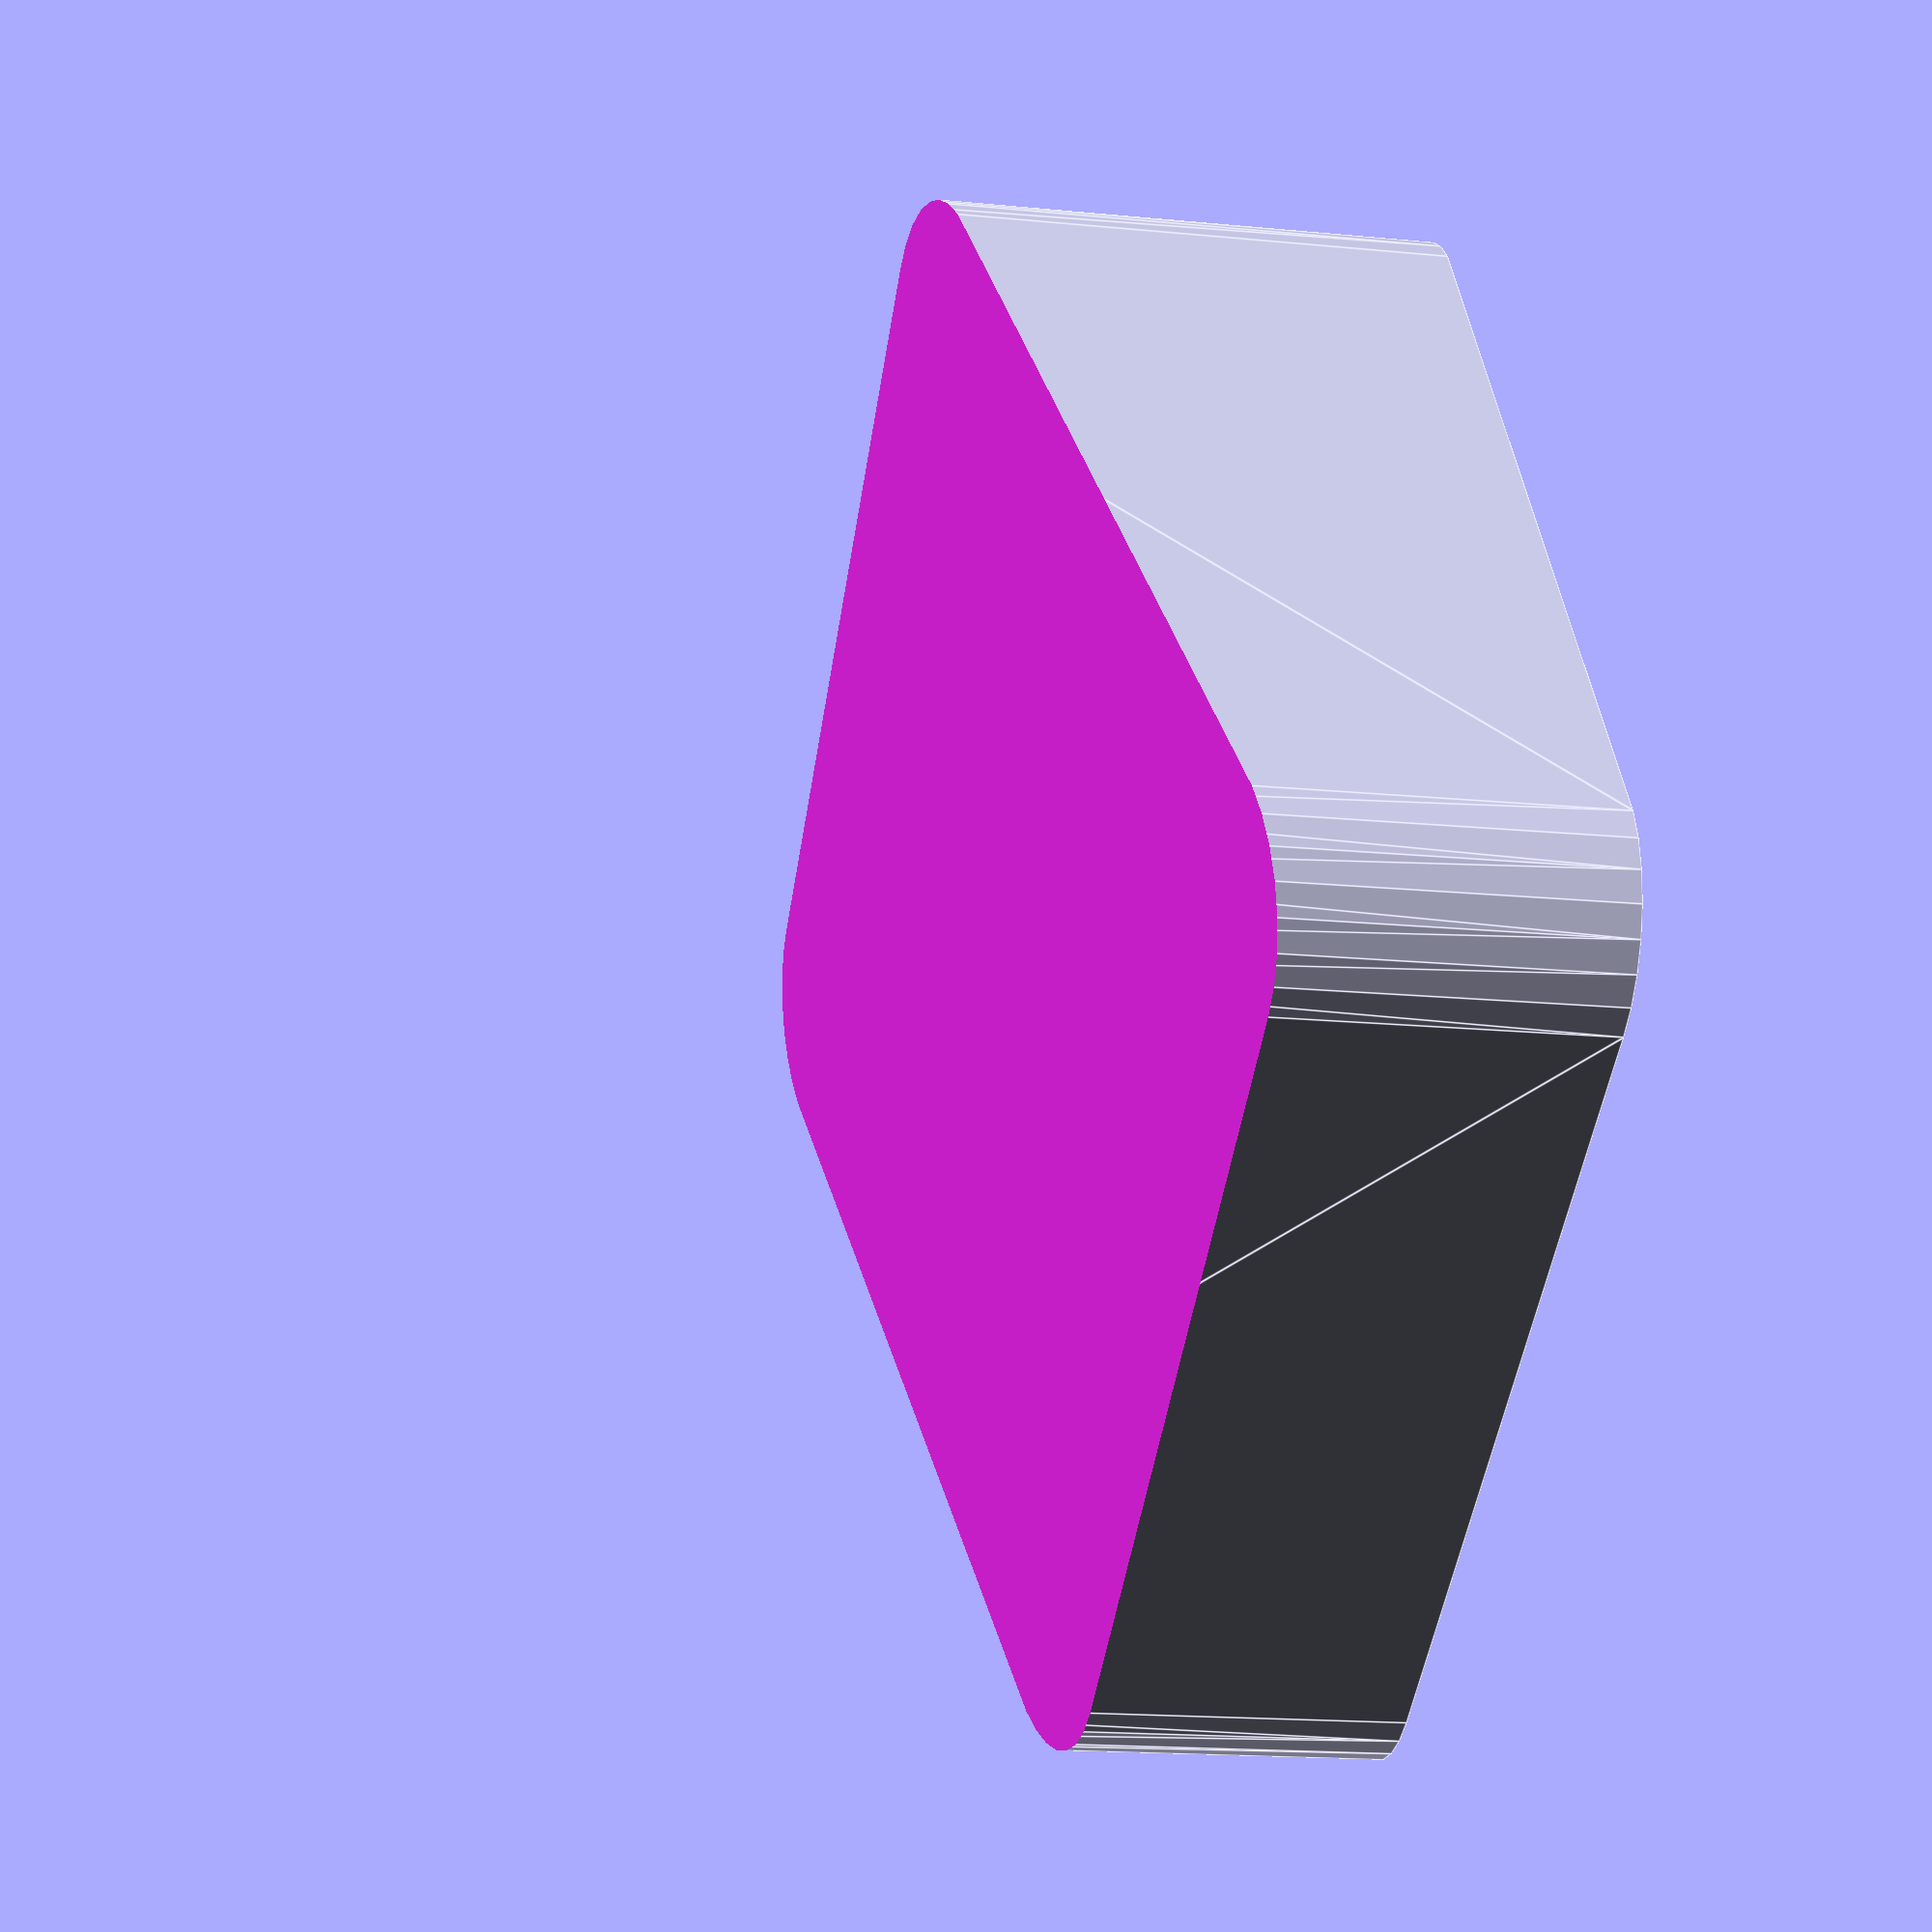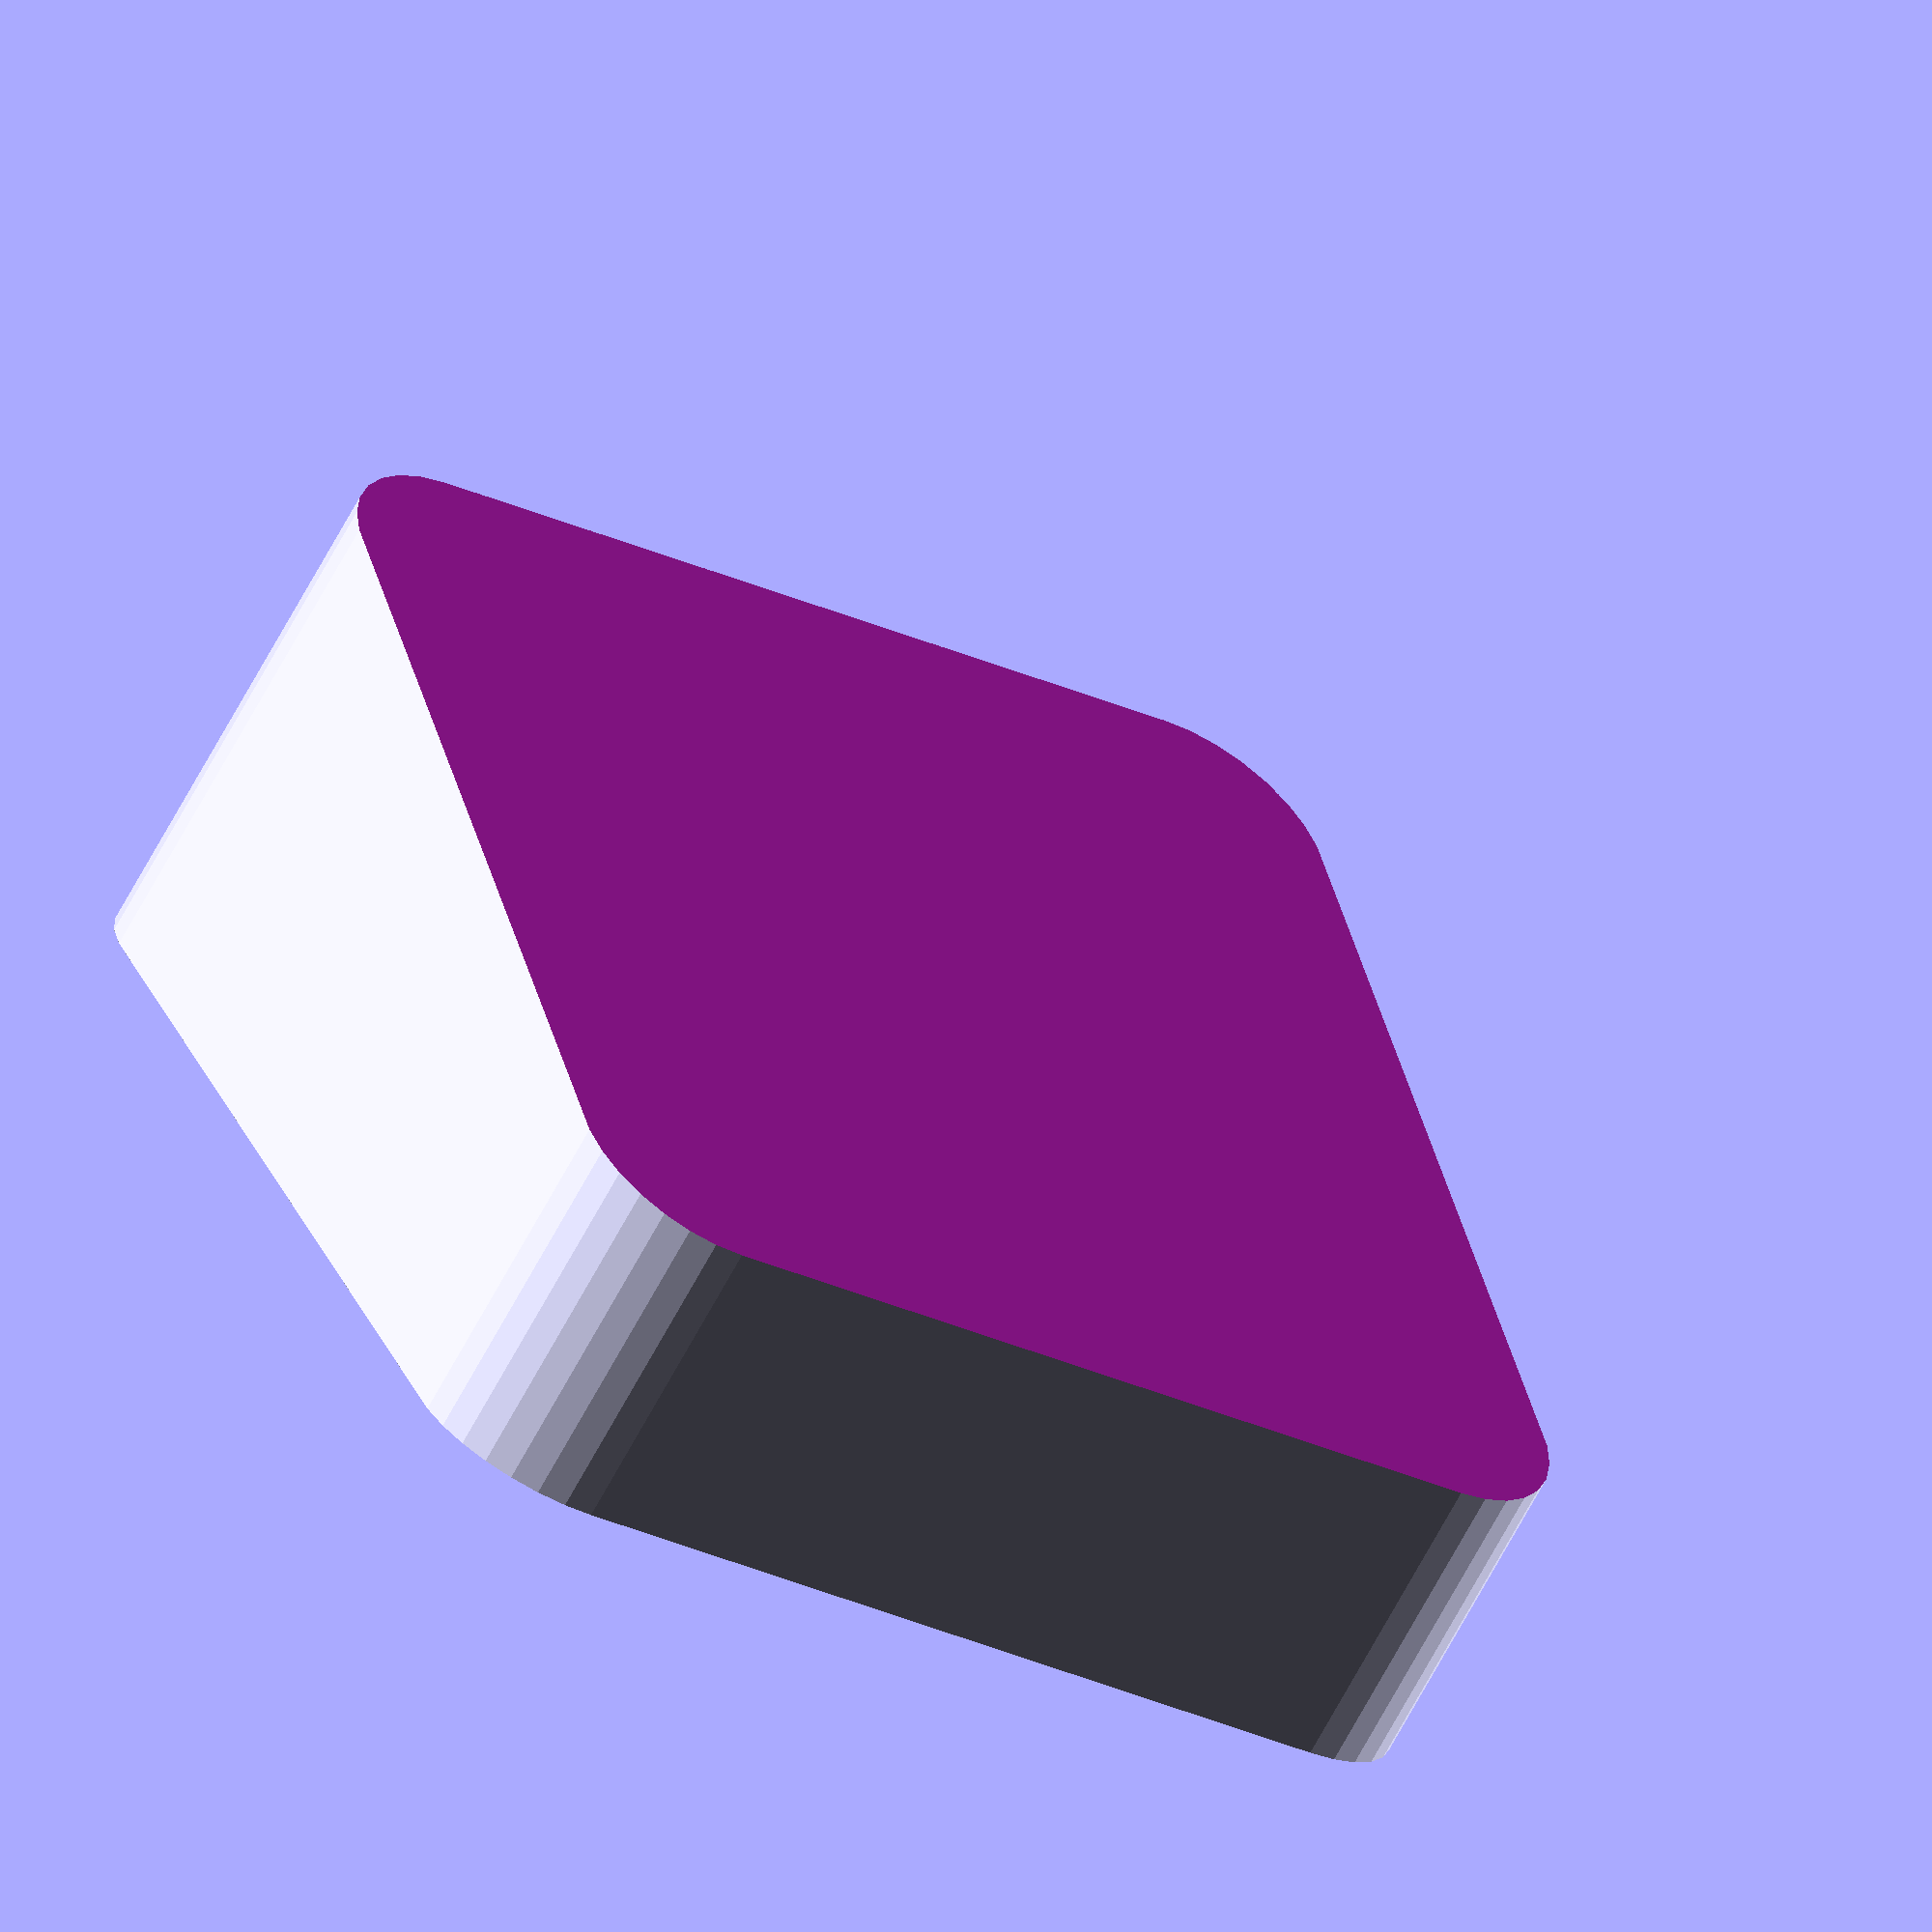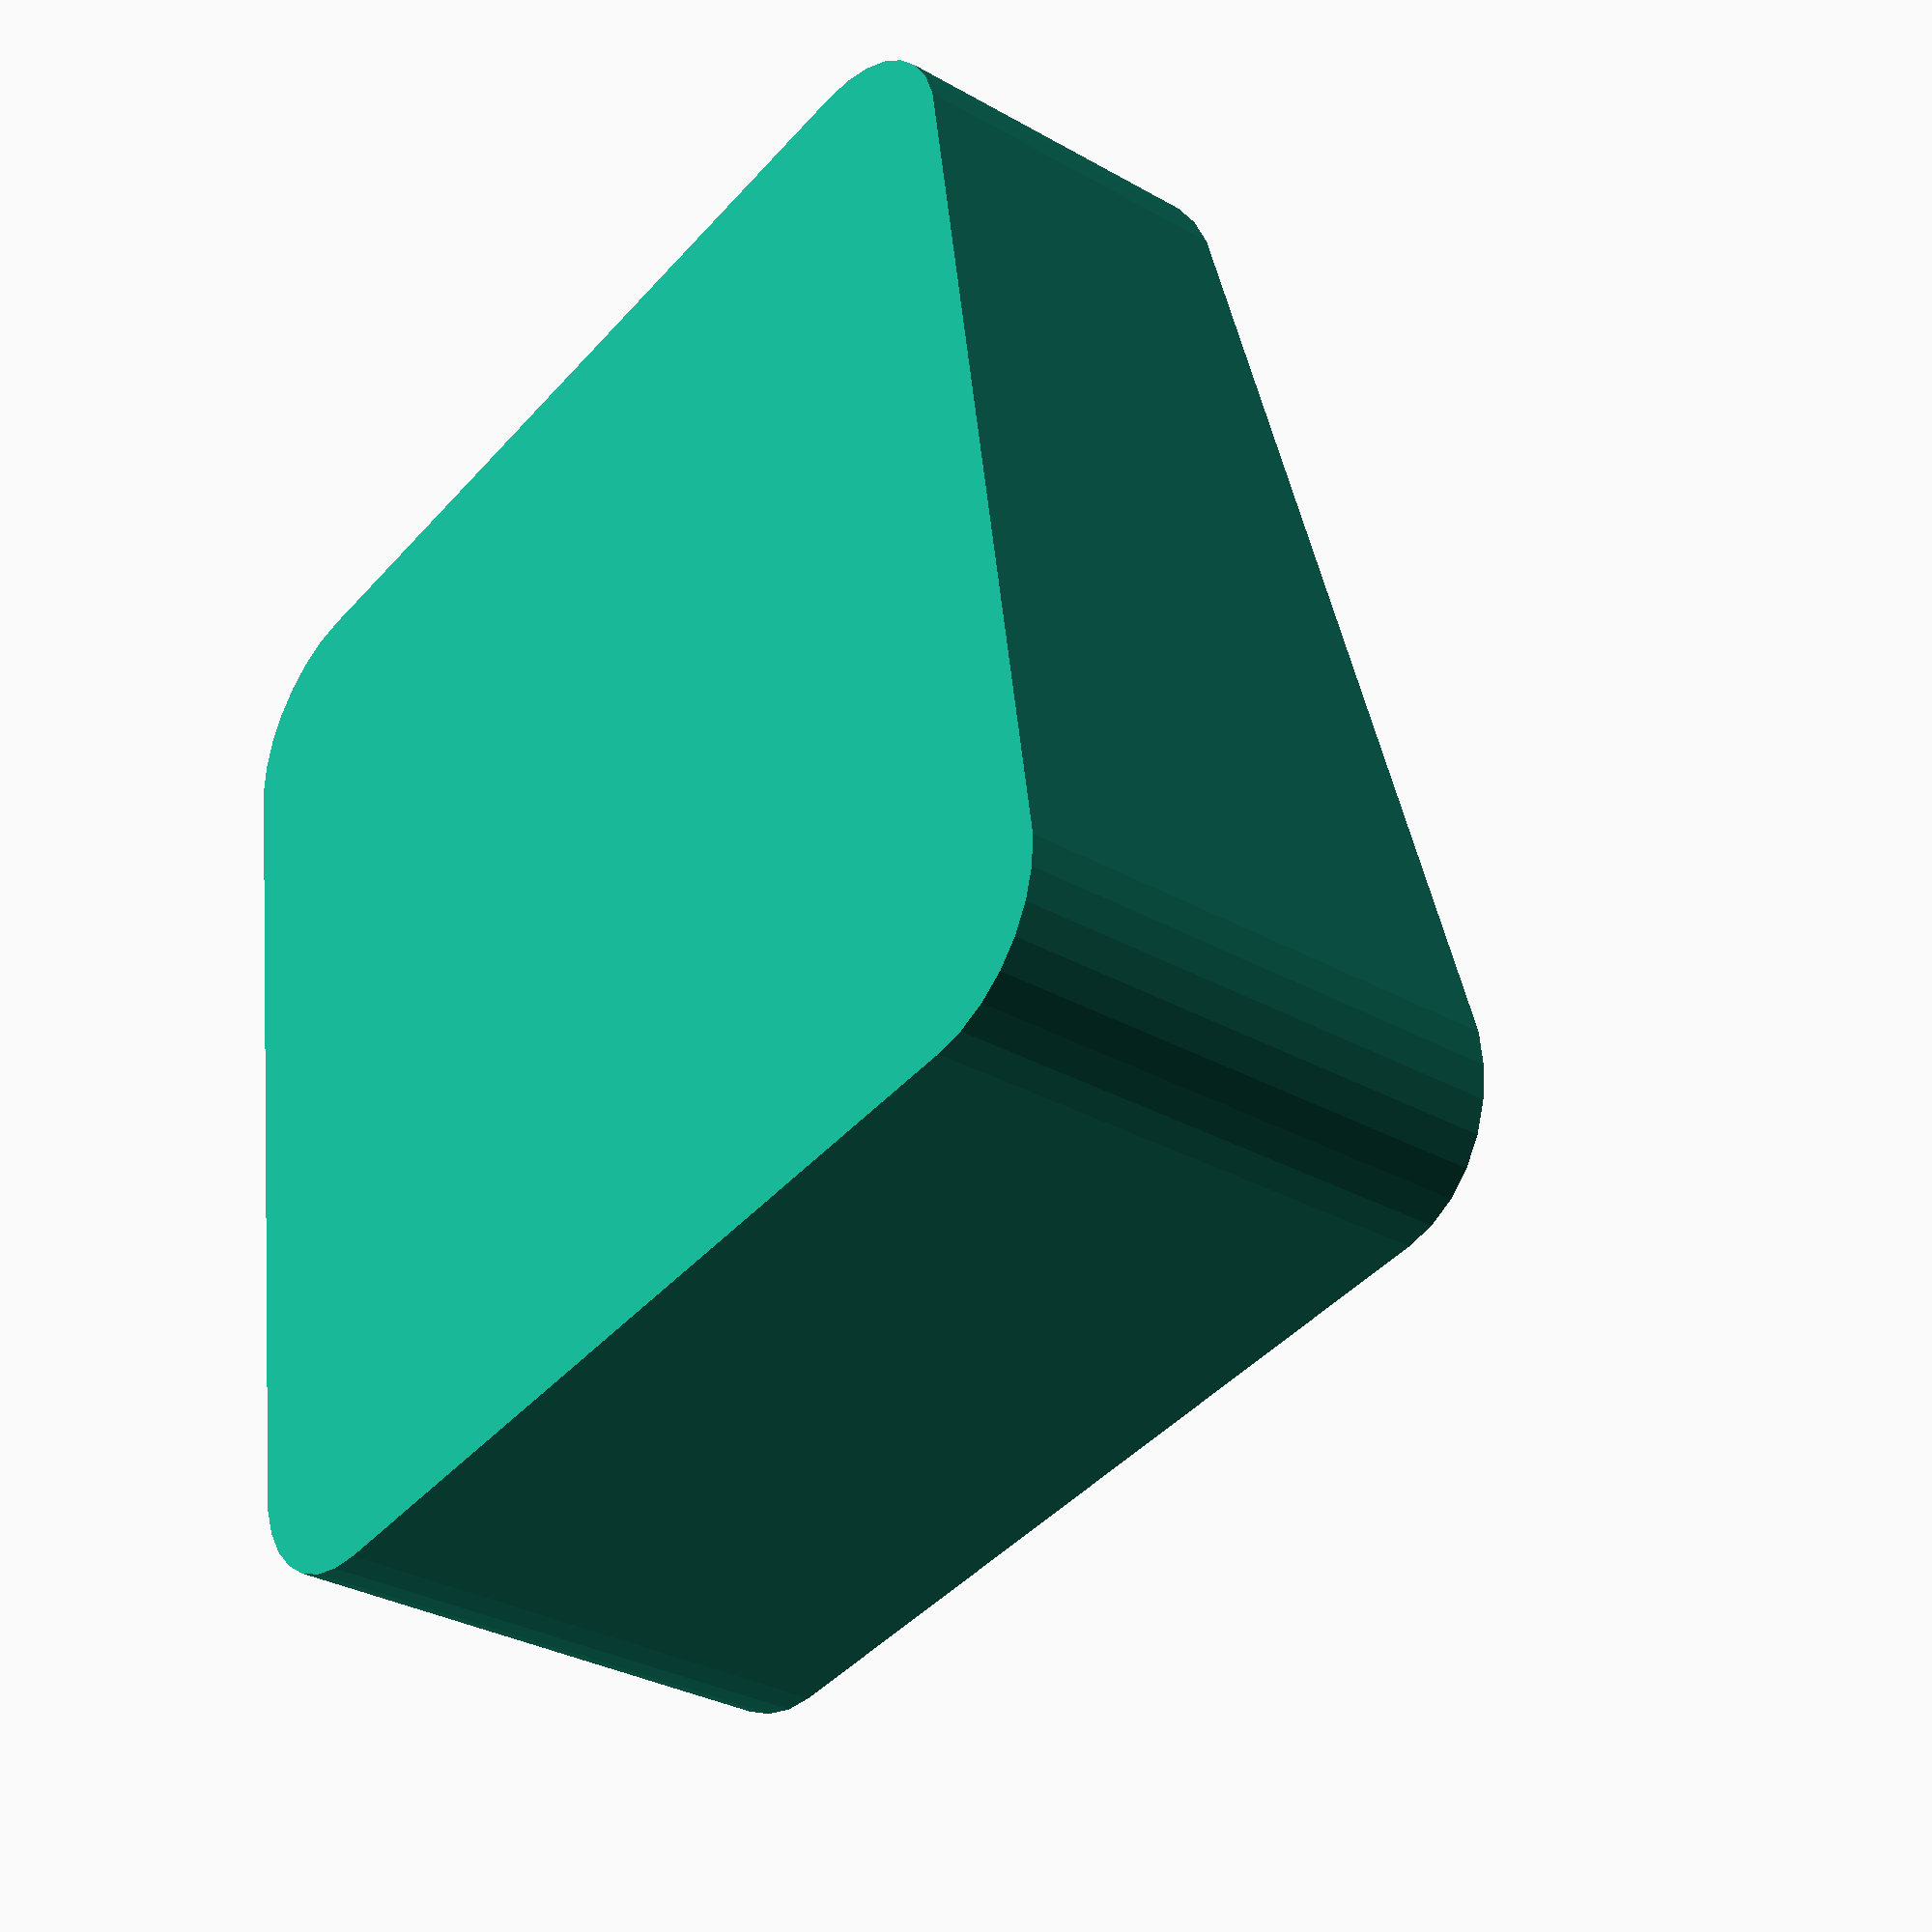
<openscad>





//170 mm 
// 30mm
// sine(x) = O/ H
// x = asin(0/H)

partialFoot=170;
height=30;
angle=-1*asin(height/partialFoot);

platformSize=80;

// FIXME: need fn
// FIXME: need fn x 4

difference() {
  translate([partialFoot-(platformSize/2), 10, 0])
  minkowski() {
    cube([60, 60, 60]);
    cylinder(h=1, r=10);
  }

  // cut angle
  rotate([0, angle, 0])
  translate([0, -1, 0])
  cube([300, 90, 90]);
}

</openscad>
<views>
elev=197.9 azim=57.3 roll=100.7 proj=p view=edges
elev=248.5 azim=67.5 roll=208.4 proj=o view=solid
elev=31.9 azim=98.7 roll=231.4 proj=p view=wireframe
</views>
